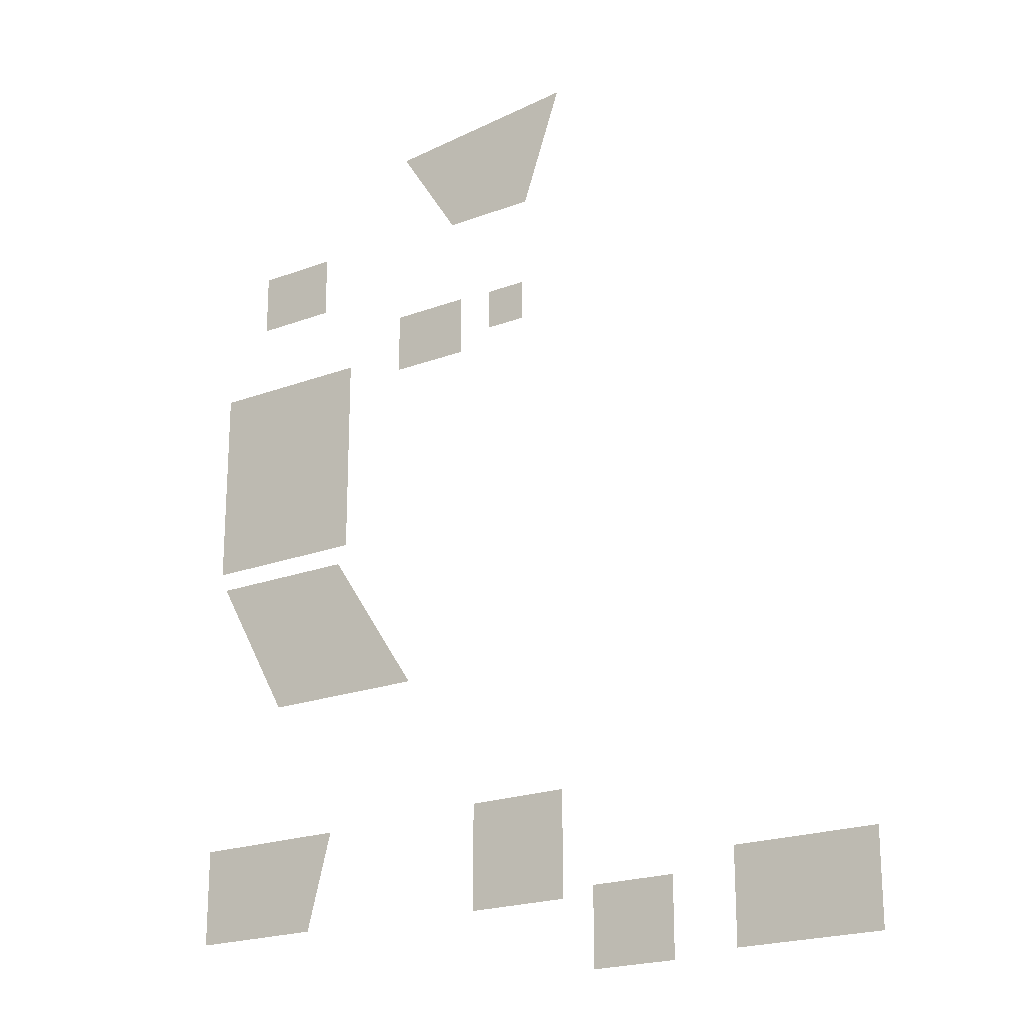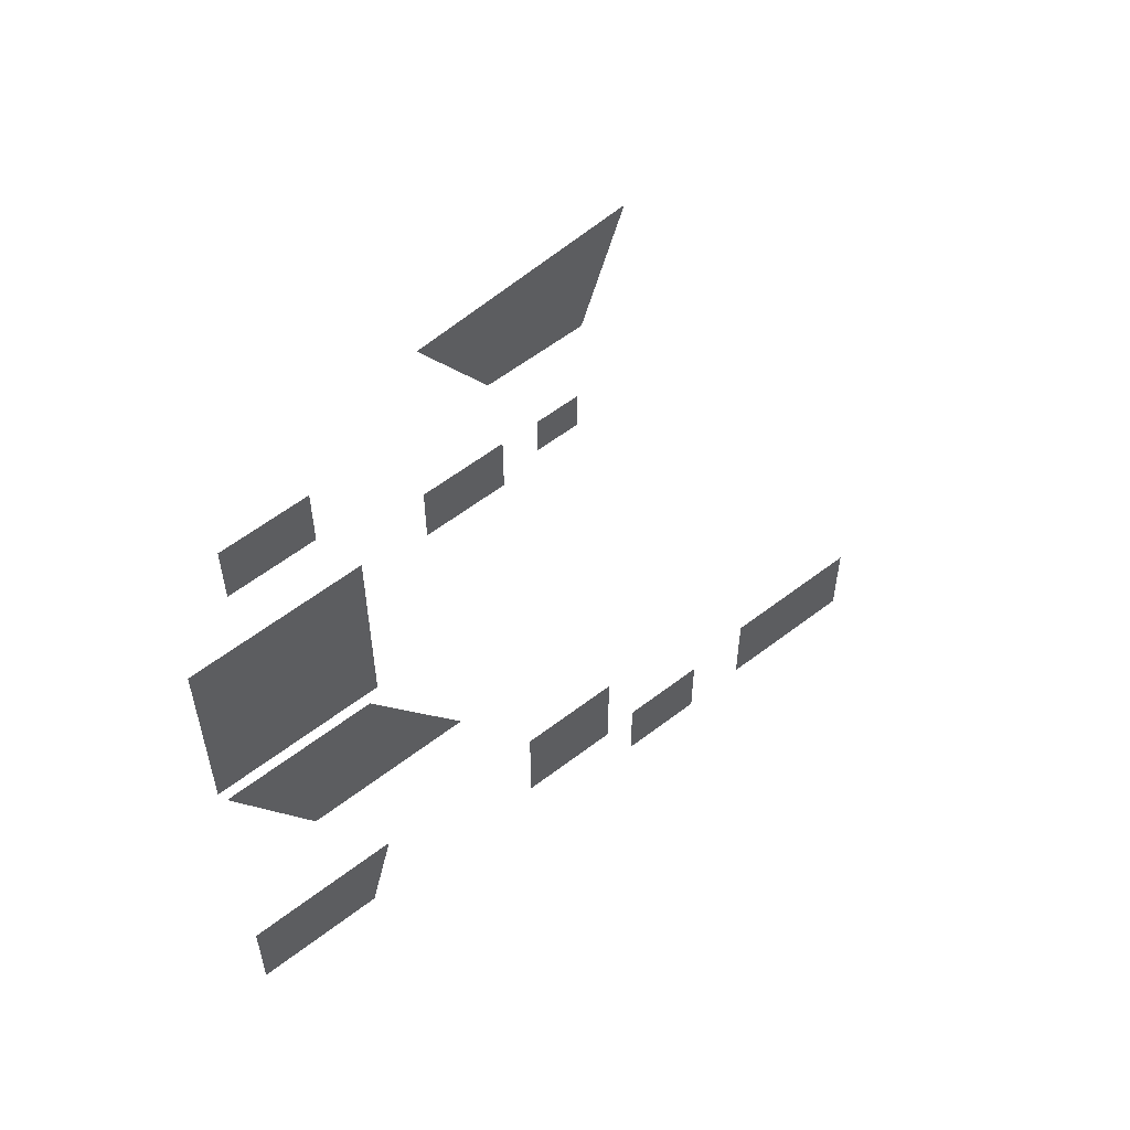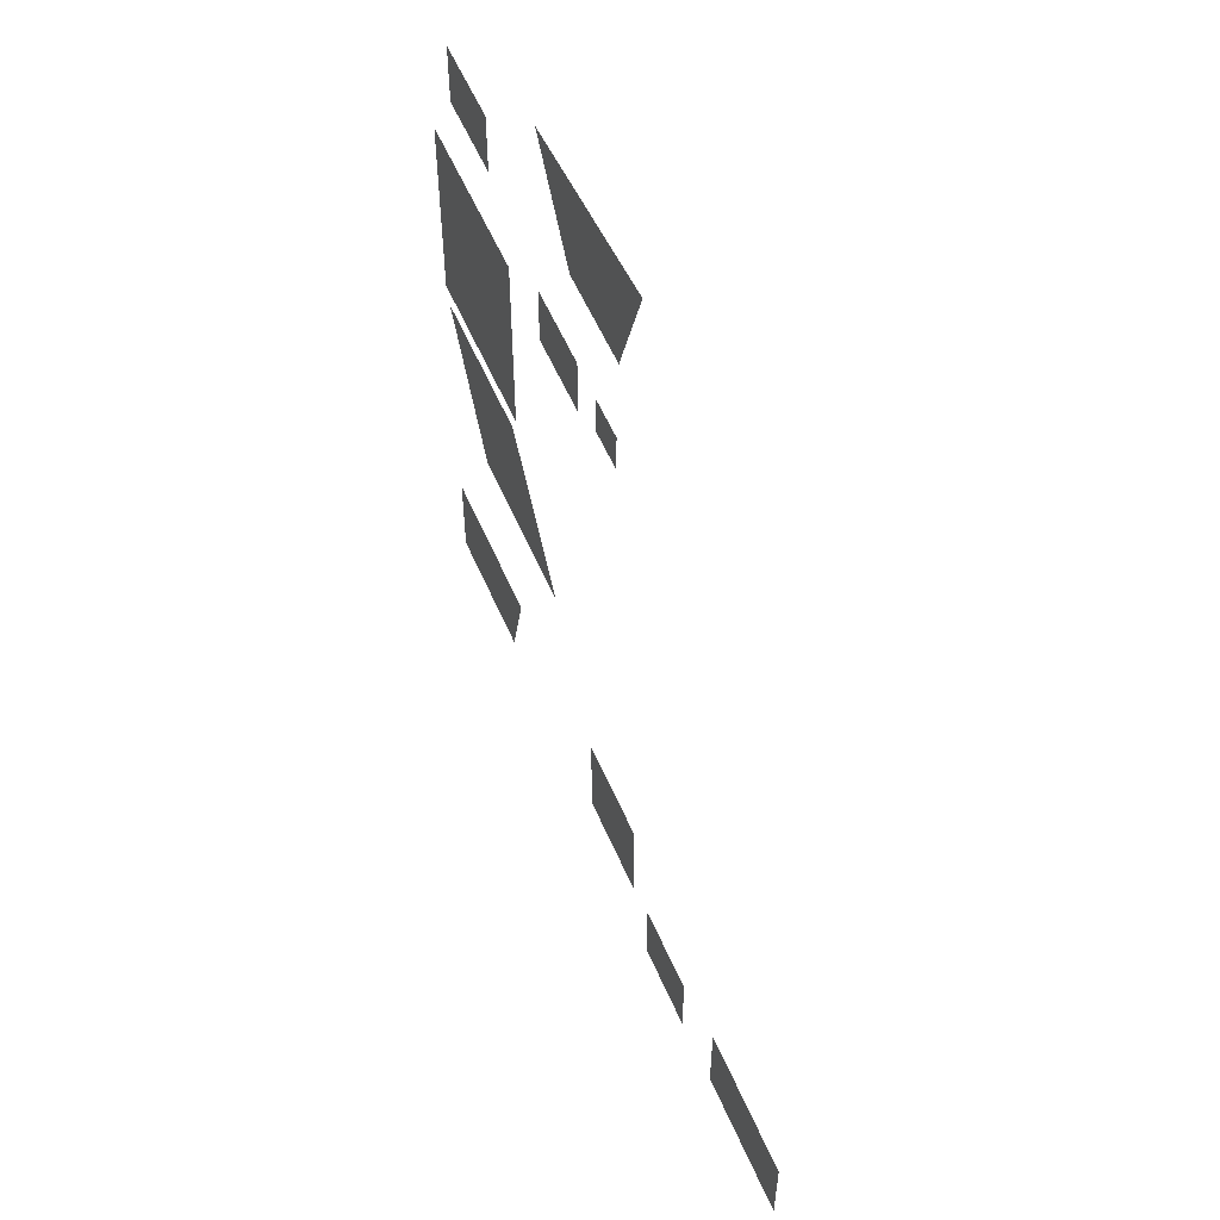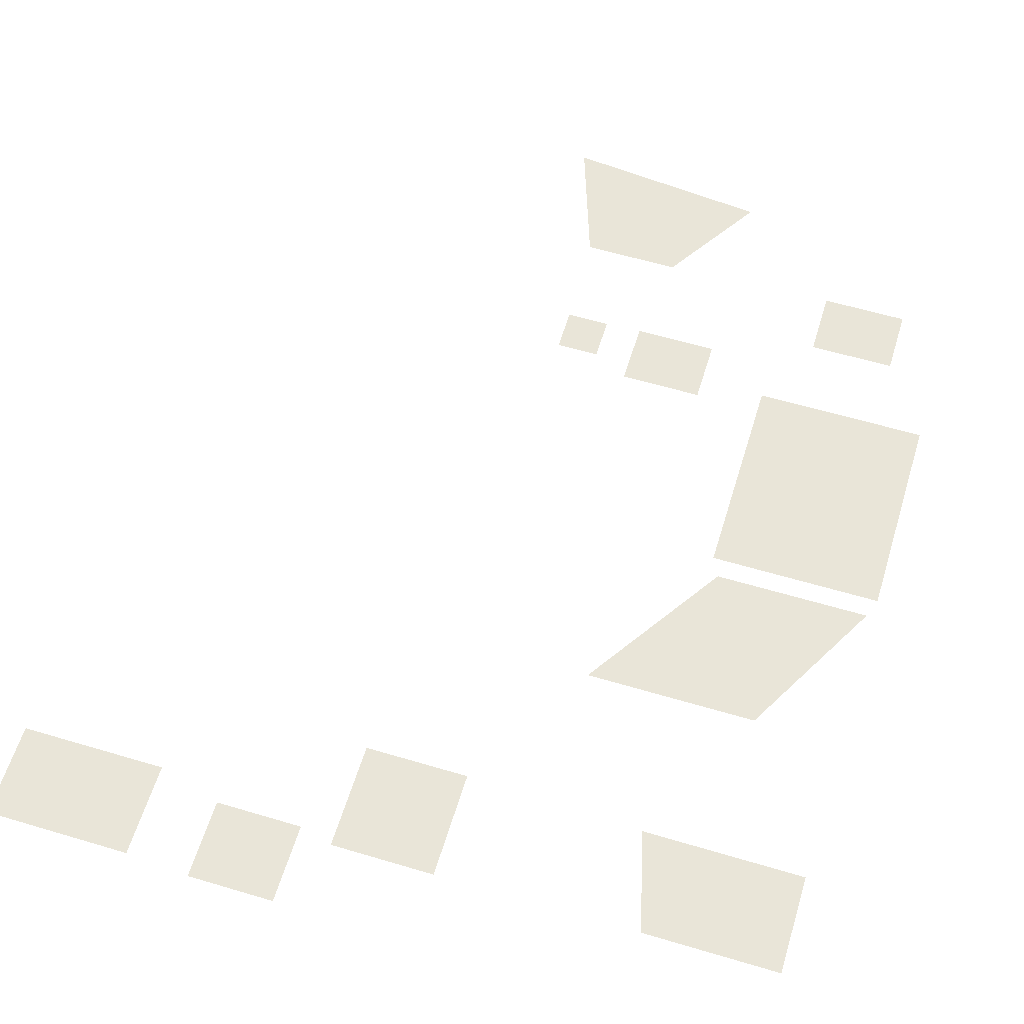
<metadata>
{"format":"obj","ext":"obj","renderer":"f3d","projection":"perspective","resolution":1024,"background":"white","views":[{"elev":-21.2,"azim":-146.1,"up":"+Y"},{"elev":58.5,"azim":141.6,"up":"+Y"},{"elev":56.2,"azim":-113.1,"up":"+Y"},{"elev":59.7,"azim":17.0,"up":"+Z"}]}
</metadata>
<code>
g frontL_geo_02
v -0.2748 -0.04124 0
v -0.108 -0.04124 0
v -0.108 -0.1491 0
v -0.2748 -0.1491 0
v 0.06648 -0.06295 0
v 0.06648 -0.1543 0
v -0.0333 -0.1543 0
v -0.0333 -0.06295 0
v 0.1055 -0.07358 0
v 0.1055 0.04944 0
v 0.2255 0.04944 0
v 0.2255 -0.07358 0
v 0.6186 -0.07122 0
v 0.4618 -0.07122 0
v 0.4319 0.04321 0
v 0.6186 0.04321 0
v 0.4649 0.8102 0
v 0.5636 0.8102 0
v 0.5636 0.7355 0
v 0.4649 0.7355 0
v 0.3206 0.2112 0
v 0.432 0.3814 0
v 0.6122 0.3814 0
v 0.5187 0.2112 0
v 0.4207 0.6459 0
v 0.6202 0.6459 0
v 0.6202 0.4041 0
v 0.4207 0.4041 0
v 0.1577 0.645 0
v 0.1577 0.6936 0
v 0.207 0.6936 0
v 0.207 0.645 0
v 0.105 0.9434 0
v 0.3383 0.9197 0
v 0.2636 0.8036 0
v 0.1532 0.8036 0
v 0.2493 0.623 0
v 0.2493 0.6954 0
v 0.3438 0.6954 0
v 0.3438 0.623 0
g frontL_geo_02_0
f 3 2 1
f 4 3 1
f 7 6 5
f 8 7 5
f 11 10 9
f 12 11 9
f 15 14 13
f 16 15 13
f 19 18 17
f 20 19 17
f 23 22 21
f 24 23 21
f 27 26 25
f 28 27 25
f 31 30 29
f 32 31 29
f 35 34 33
f 36 35 33
f 39 38 37
f 40 39 37

</code>
